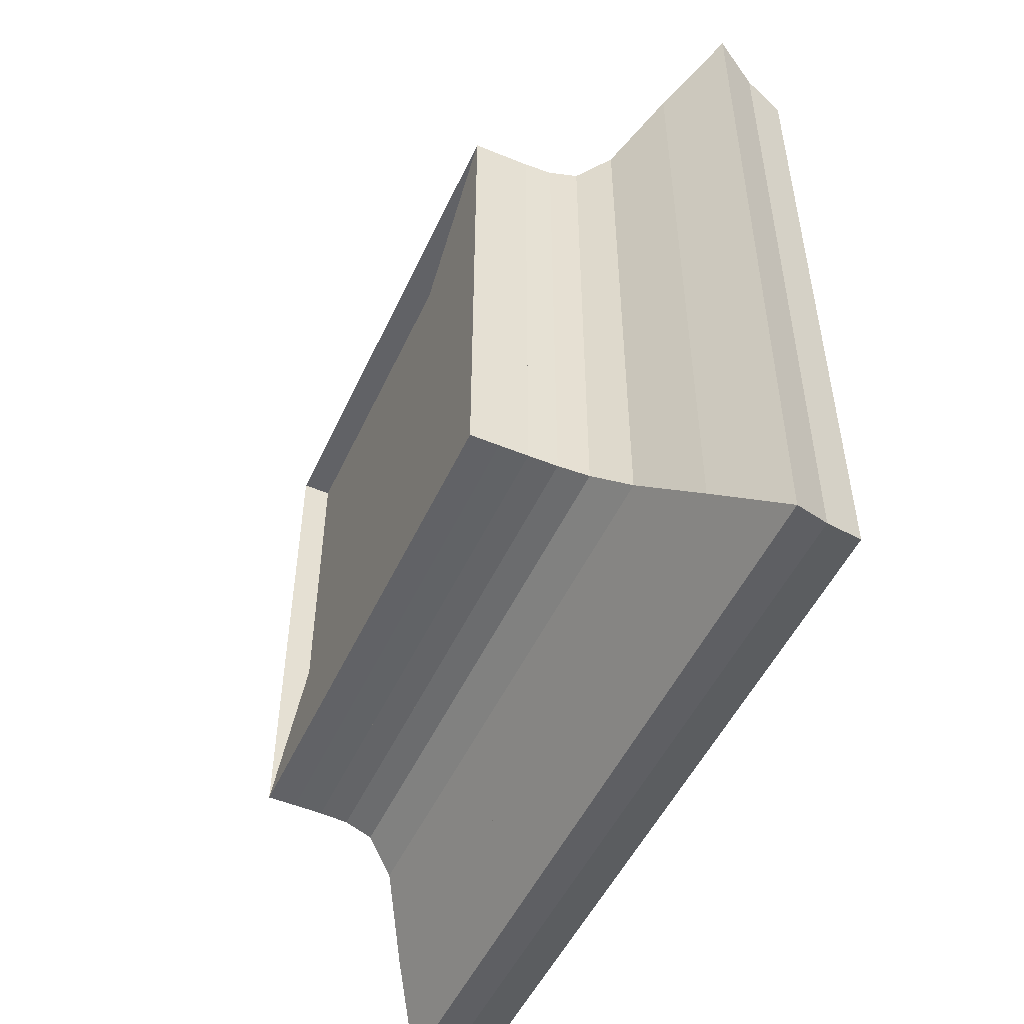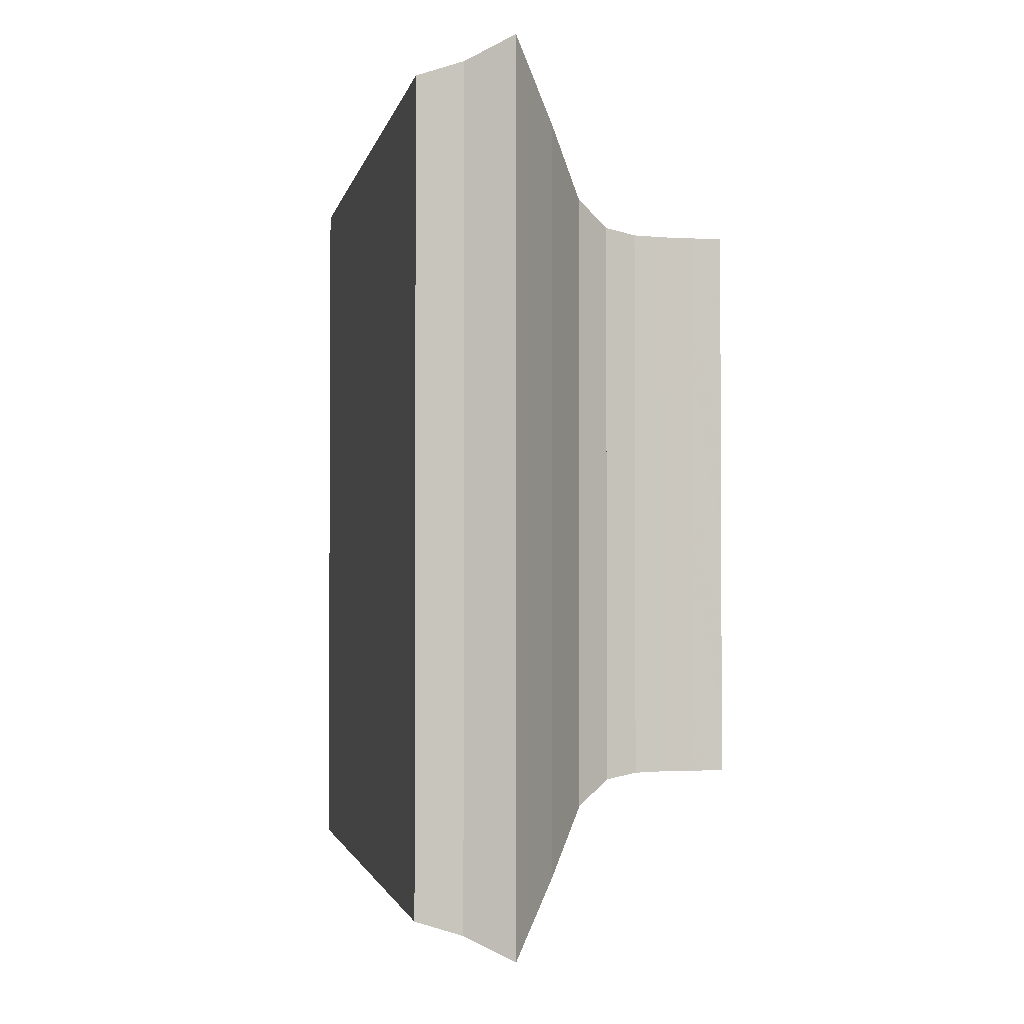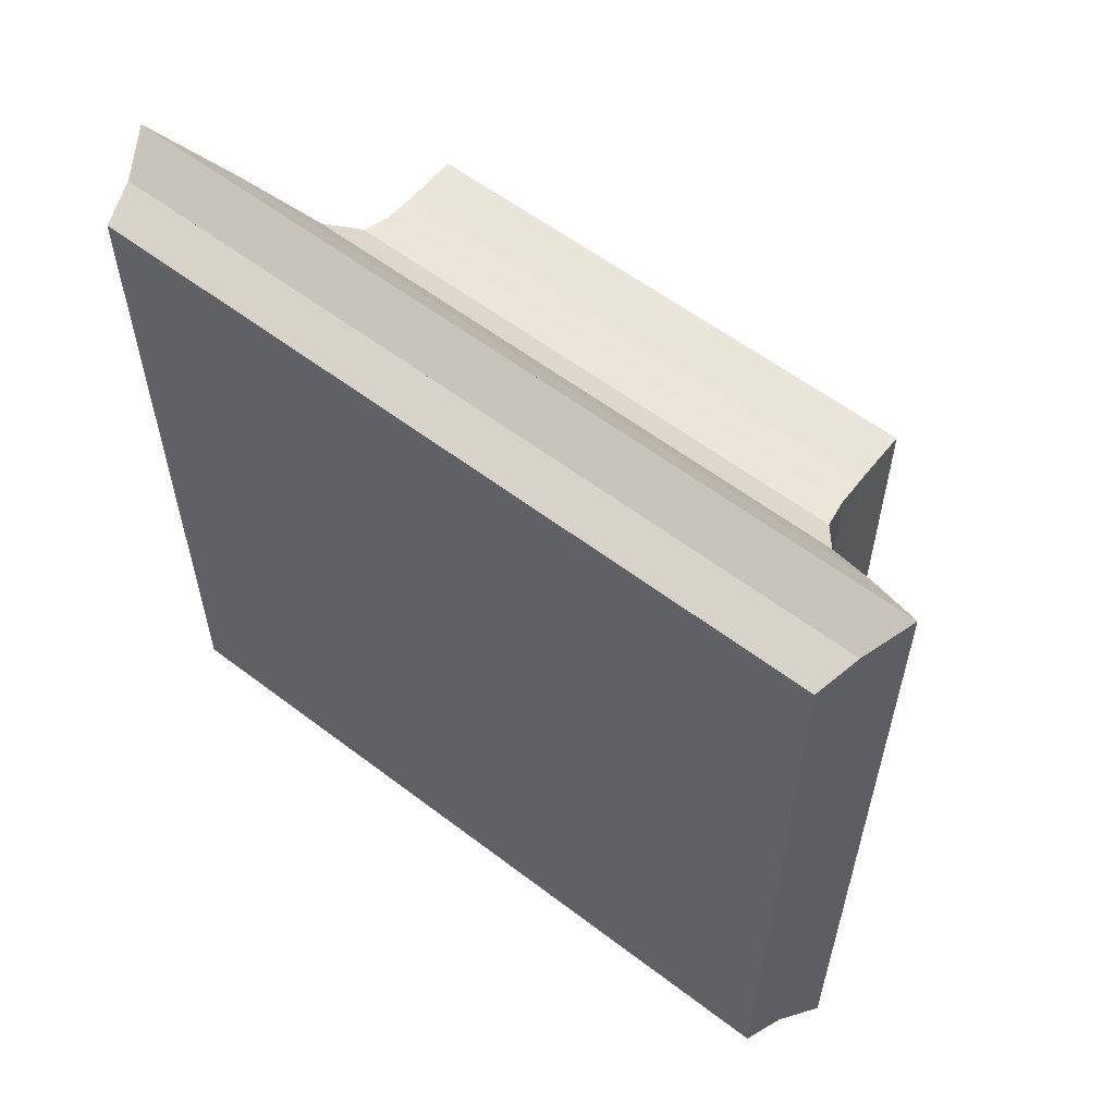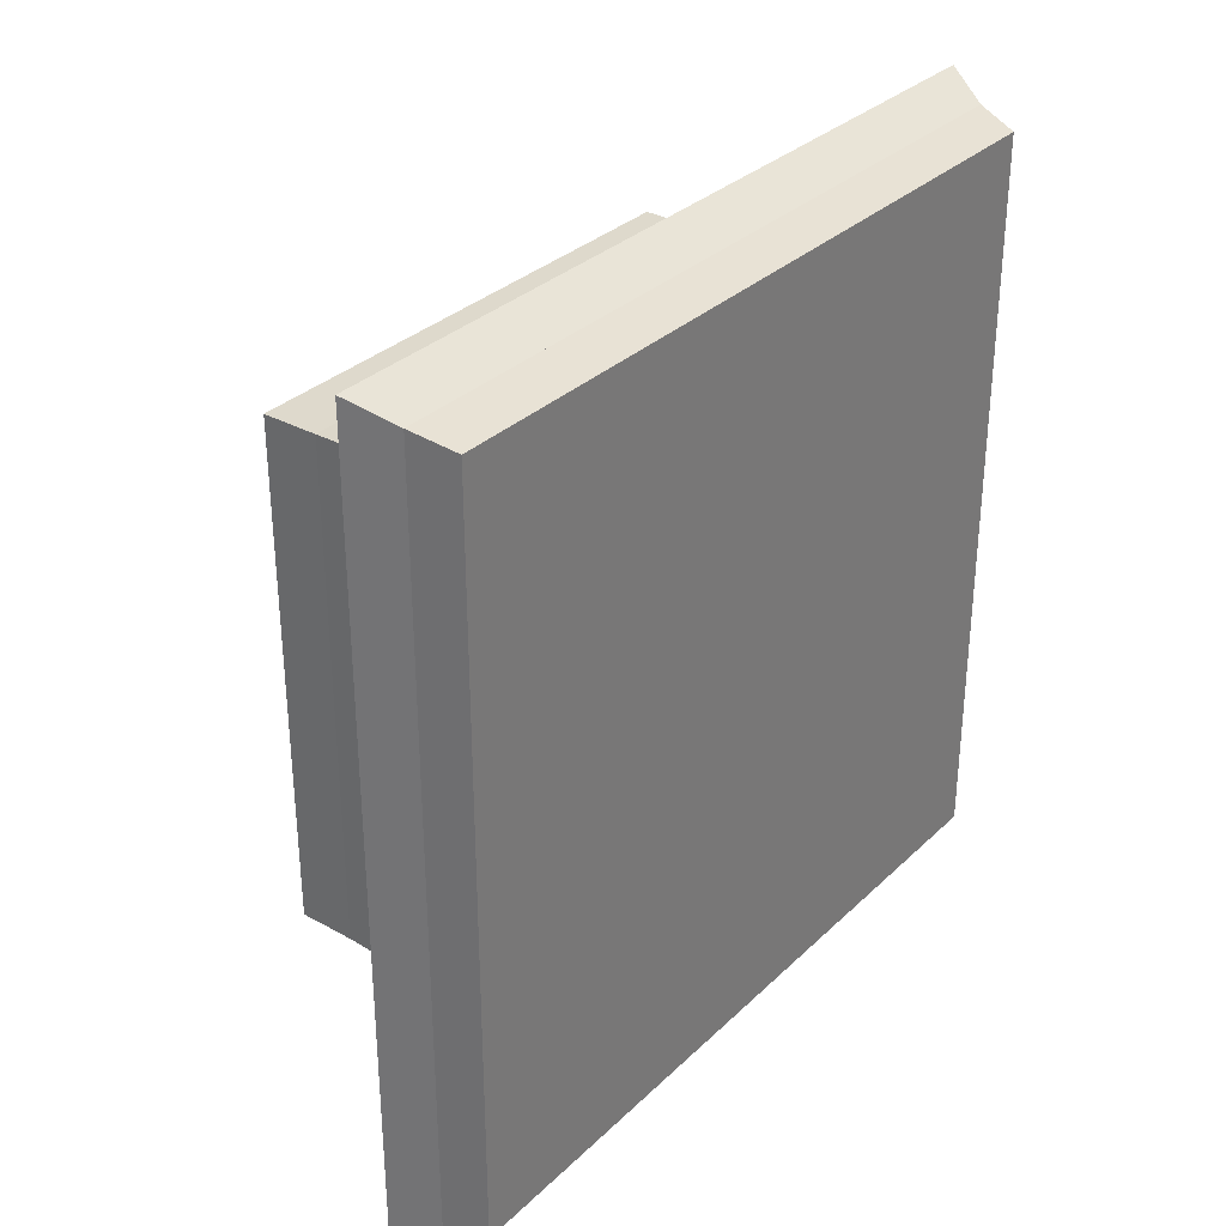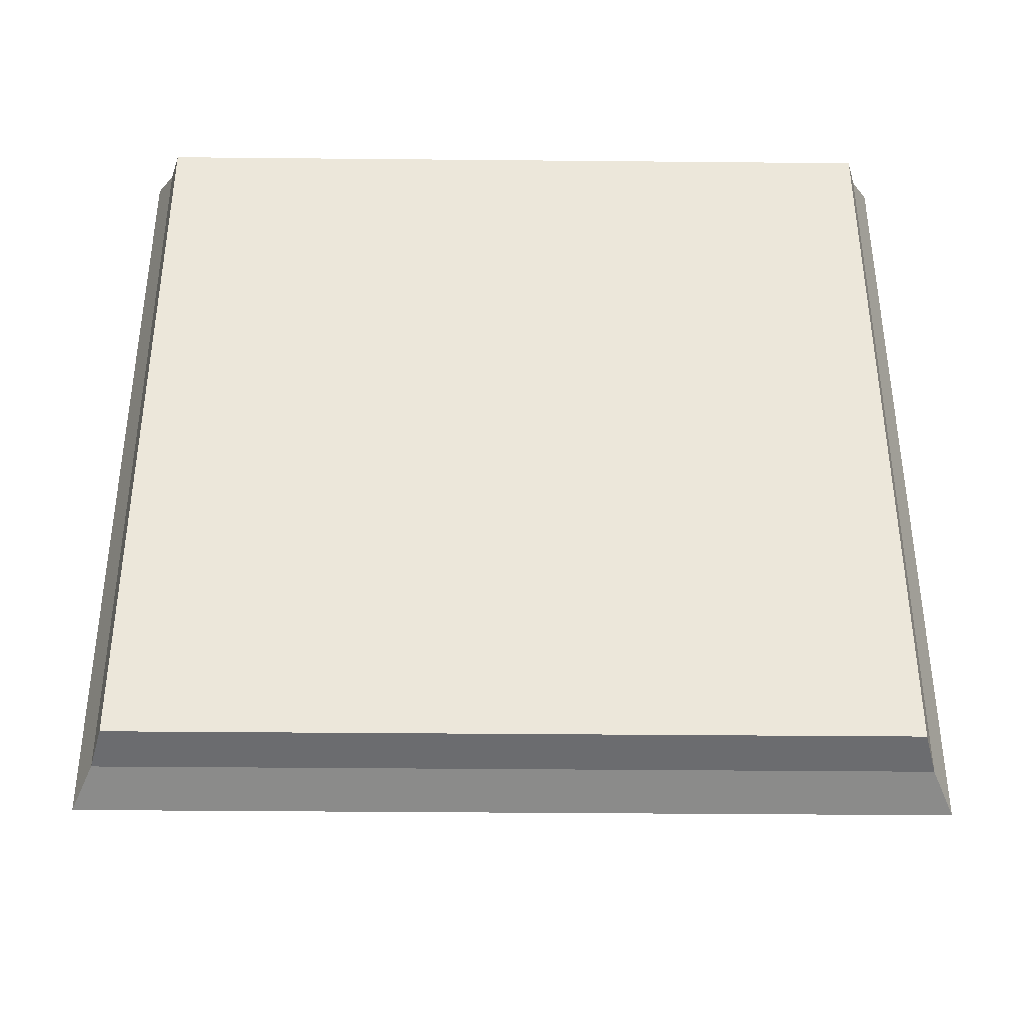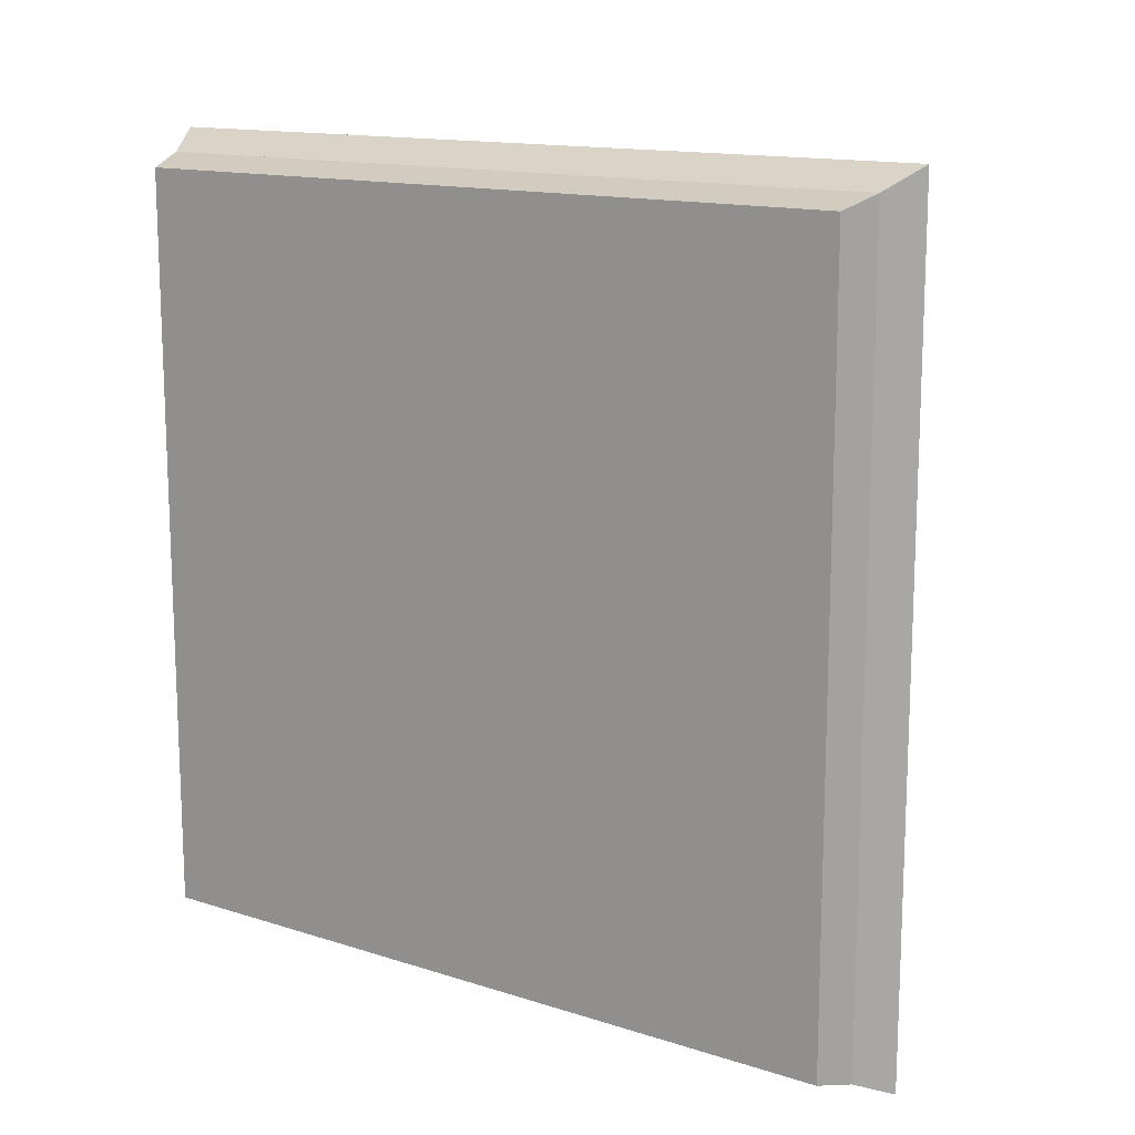
<metadata>
{"format":"obj","ext":"obj","renderer":"f3d","projection":"perspective","resolution":1024,"background":"white","views":[{"elev":-50.7,"azim":-24.4,"up":"+Z"},{"elev":-2.1,"azim":169.4,"up":"+Y"},{"elev":58.3,"azim":128.2,"up":"+Y"},{"elev":32.1,"azim":37.6,"up":"+Z"},{"elev":-37.6,"azim":89.3,"up":"+Y"},{"elev":14.0,"azim":125.3,"up":"+Y"}]}
</metadata>
<code>
v 0 -1 -1
v 0 -1 1
v 0 1 1
v 0 1 -1
v 0.1111 -1 -1
v 0.1111 -1 1
v 0.1111 1 1
v 0.1111 1 -1
v 0.2223 -1.001 -1.001
v 0.2223 -1.001 1.001
v 0.2223 1.001 1.001
v 0.2223 1.001 -1.001
v 0.3338 -1.004 -1.004
v 0.3338 -1.004 1.004
v 0.3338 1.004 1.004
v 0.3338 1.004 -1.004
v 0.4477 -1.025 -1.025
v 0.4477 -1.025 1.025
v 0.4477 1.025 1.025
v 0.4477 1.025 -1.025
v 0.5714 -1.113 -1.113
v 0.5714 -1.113 1.113
v 0.5714 1.113 1.113
v 0.5714 1.113 -1.113
v 0.7203 -1.34 -1.34
v 0.7203 -1.34 1.34
v 0.7203 1.34 1.34
v 0.7203 1.34 -1.34
v 0.8969 -1.59 -1.59
v 0.8969 -1.59 1.59
v 0.8969 1.59 1.59
v 0.8969 1.59 -1.59
v 1.064 -1.508 -1.508
v 1.064 -1.508 1.508
v 1.064 1.508 1.508
v 1.064 1.508 -1.508
v 1.227 -1.461 -1.461
v 1.227 -1.461 1.461
v 1.227 1.461 1.461
v 1.227 1.461 -1.461
f 1 2 4 5
f 5 6 7 8
f 5 6 2 1
f 6 7 3 2
f 7 8 4 3
f 8 5 1 4
f 9 10 11 12
f 9 10 6 5
f 10 11 7 6
f 11 12 8 7
f 12 9 5 8
f 13 14 15 16
f 13 14 10 9
f 14 15 11 10
f 15 16 12 11
f 16 13 9 12
f 17 18 19 20
f 17 18 14 13
f 18 19 15 14
f 19 20 16 15
f 20 17 13 16
f 21 22 23 24
f 21 22 18 17
f 22 23 19 18
f 23 24 20 19
f 24 21 17 20
f 25 26 27 28
f 25 26 22 21
f 26 27 23 22
f 27 28 24 23
f 28 25 21 24
f 29 30 31 32
f 29 30 26 25
f 30 31 27 26
f 31 32 28 27
f 32 29 25 28
f 33 34 35 36
f 33 34 30 29
f 34 35 31 30
f 35 36 32 31
f 36 33 29 32
f 37 38 39 40
f 37 38 34 33
f 38 39 35 34
f 39 40 36 35
f 40 37 33 36

</code>
